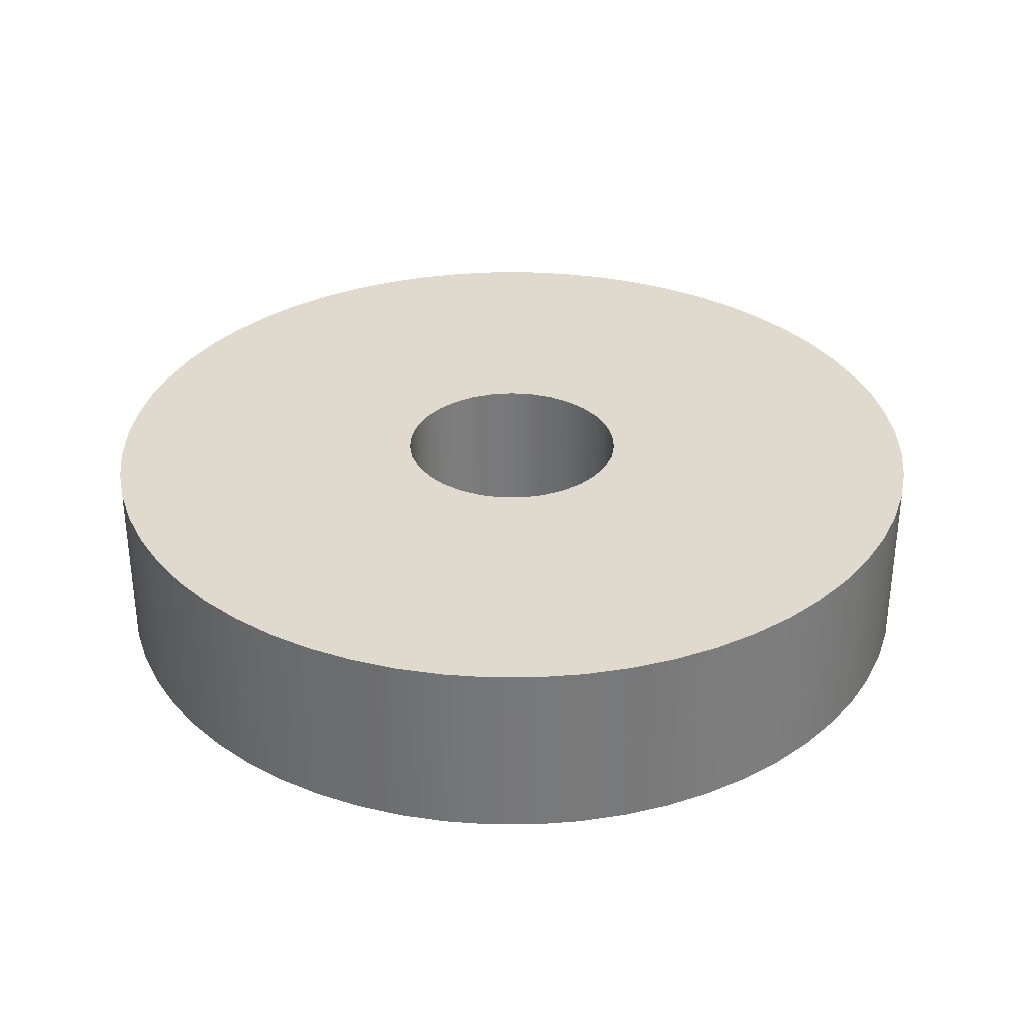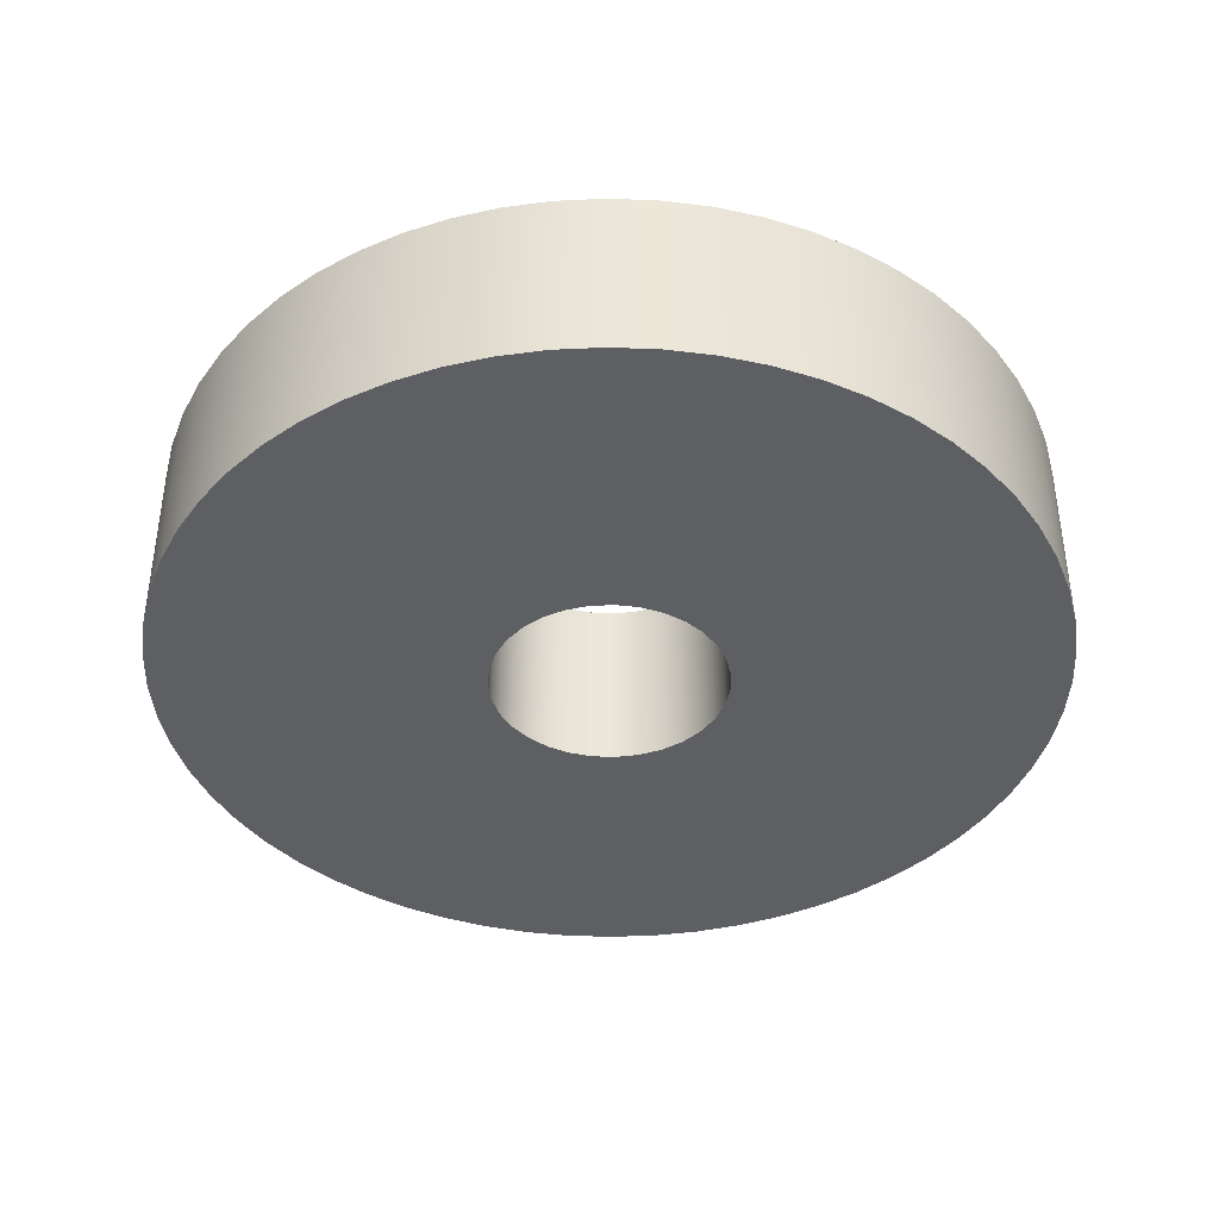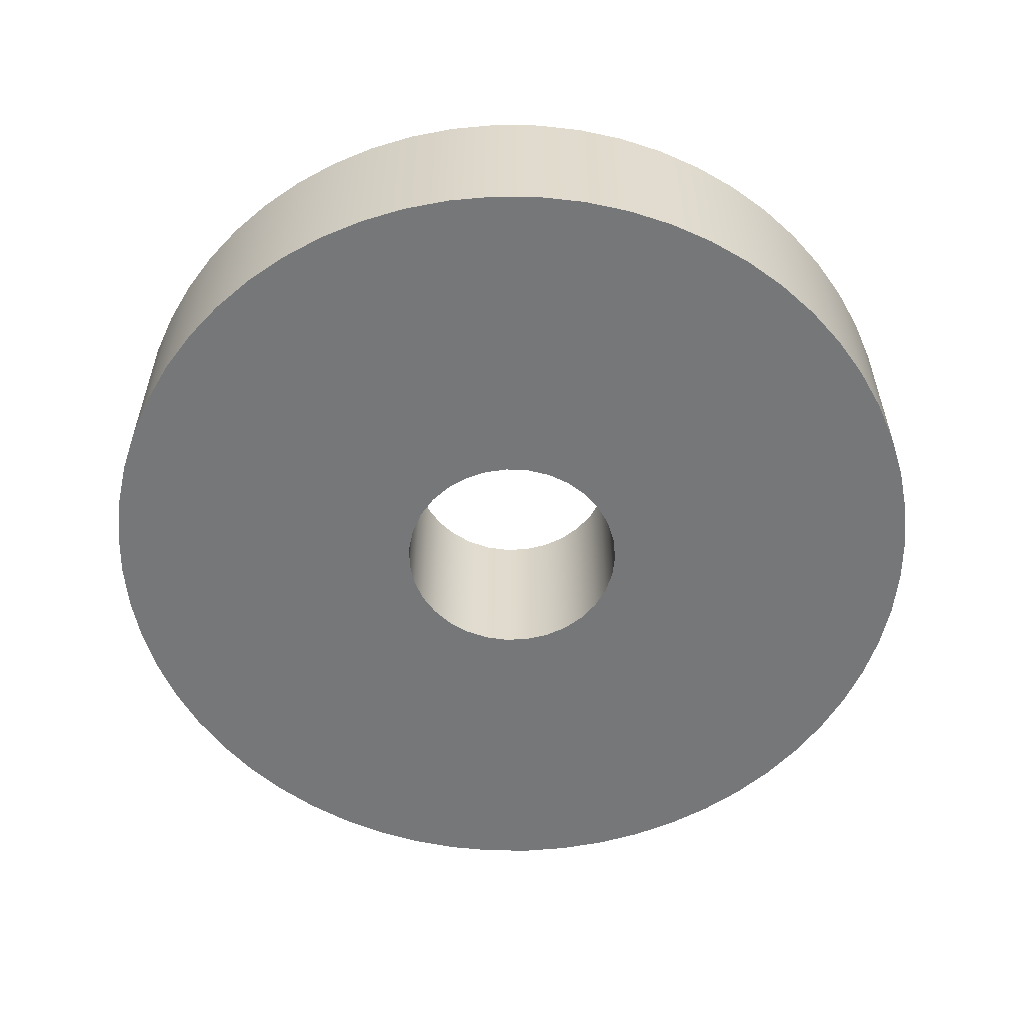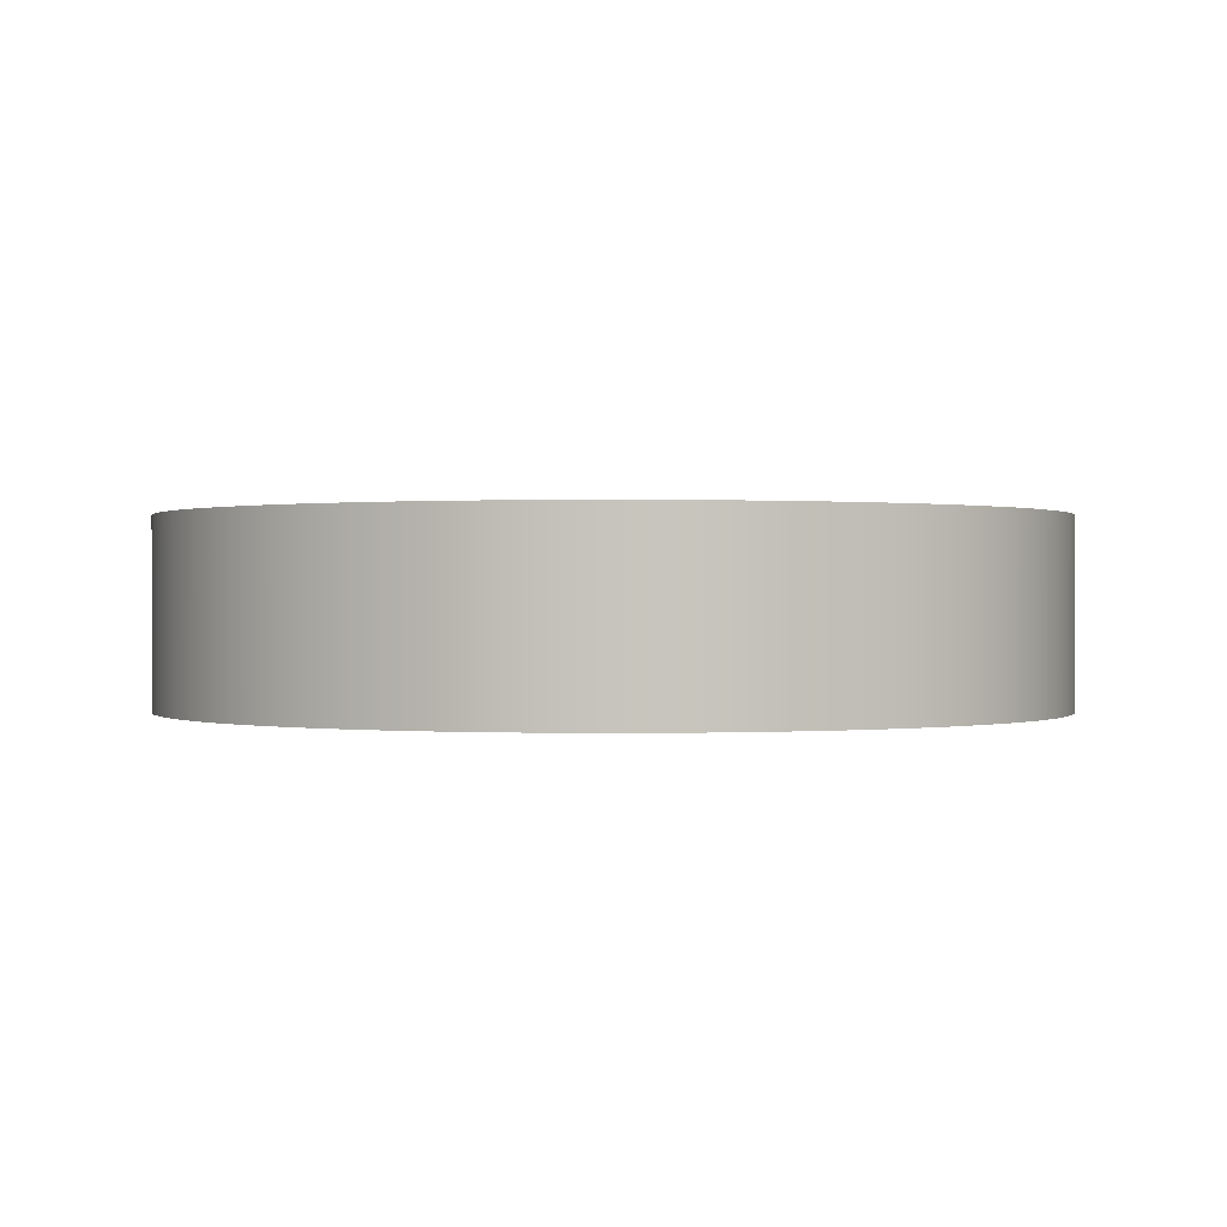
<metadata>
{"format":"obj","ext":"obj","renderer":"f3d","projection":"perspective","resolution":1024,"background":"white","views":[{"elev":32.6,"azim":2.9,"up":"+Y"},{"elev":-40.3,"azim":-179.6,"up":"+Y"},{"elev":-57.0,"azim":104.4,"up":"+Y"},{"elev":0.3,"azim":-63.4,"up":"+Y"}]}
</metadata>
<code>
v 0.5 0 -6.123e-17
v 0.4898 0 0.1006
v 0.4595 0 0.1972
v 0.4104 0 0.2856
v 0.3445 0 0.3624
v 0.2645 0 0.4243
v 0.1737 0 0.4689
v 0.07571 0 0.4942
v -0.02532 0 0.4994
v -0.1253 0 0.484
v -0.2202 0 0.4489
v -0.3061 0 0.3954
v -0.3794 0 0.3257
v -0.4372 0 0.2427
v -0.4771 0 0.1497
v -0.4974 0 0.05058
v -0.4974 0 -0.05058
v -0.4771 0 -0.1497
v -0.4372 0 -0.2427
v -0.3794 0 -0.3257
v -0.3061 0 -0.3954
v -0.2202 0 -0.4489
v -0.1253 0 -0.484
v -0.02532 0 -0.4994
v 0.07571 0 -0.4942
v 0.1737 0 -0.4689
v 0.2645 0 -0.4243
v 0.3445 0 -0.3624
v 0.4104 0 -0.2856
v 0.4595 0 -0.1972
v 0.4898 0 -0.1006
v 0.5 0.8 -6.123e-17
v 0.4898 0.8 -0.1006
v 0.4595 0.8 -0.1972
v 0.4104 0.8 -0.2856
v 0.3445 0.8 -0.3624
v 0.2645 0.8 -0.4243
v 0.1737 0.8 -0.4689
v 0.07571 0.8 -0.4942
v -0.02532 0.8 -0.4994
v -0.1253 0.8 -0.484
v -0.2202 0.8 -0.4489
v -0.3061 0.8 -0.3954
v -0.3794 0.8 -0.3257
v -0.4372 0.8 -0.2427
v -0.4771 0.8 -0.1497
v -0.4974 0.8 -0.05058
v -0.4974 0.8 0.05058
v -0.4771 0.8 0.1497
v -0.4372 0.8 0.2427
v -0.3794 0.8 0.3257
v -0.3061 0.8 0.3954
v -0.2202 0.8 0.4489
v -0.1253 0.8 0.484
v -0.02532 0.8 0.4994
v 0.07571 0.8 0.4942
v 0.1737 0.8 0.4689
v 0.2645 0.8 0.4243
v 0.3445 0.8 0.3624
v 0.4104 0.8 0.2856
v 0.4595 0.8 0.1972
v 0.4898 0.8 0.1006
v 0.5 0 -6.123e-17
v 0.5 0.8 -6.123e-17
v -1.9 0.8 2.327e-16
v -1.89 0.8 -0.1986
v -1.858 0.8 -0.395
v -1.807 0.8 -0.5871
v -1.736 0.8 -0.7728
v -1.645 0.8 -0.95
v -1.537 0.8 -1.117
v -1.412 0.8 -1.271
v -1.271 0.8 -1.412
v -1.117 0.8 -1.537
v -0.95 0.8 -1.645
v -0.7728 0.8 -1.736
v -0.5871 0.8 -1.807
v -0.395 0.8 -1.858
v -0.1986 0.8 -1.89
v 1.163e-16 0.8 -1.9
v 0.1986 0.8 -1.89
v 0.395 0.8 -1.858
v 0.5871 0.8 -1.807
v 0.7728 0.8 -1.736
v 0.95 0.8 -1.645
v 1.117 0.8 -1.537
v 1.271 0.8 -1.412
v 1.412 0.8 -1.271
v 1.537 0.8 -1.117
v 1.645 0.8 -0.95
v 1.736 0.8 -0.7728
v 1.807 0.8 -0.5871
v 1.858 0.8 -0.395
v 1.89 0.8 -0.1986
v 1.9 0.8 0
v 1.89 0.8 0.1986
v 1.858 0.8 0.395
v 1.807 0.8 0.5871
v 1.736 0.8 0.7728
v 1.645 0.8 0.95
v 1.537 0.8 1.117
v 1.412 0.8 1.271
v 1.271 0.8 1.412
v 1.117 0.8 1.537
v 0.95 0.8 1.645
v 0.7728 0.8 1.736
v 0.5871 0.8 1.807
v 0.395 0.8 1.858
v 0.1986 0.8 1.89
v 1.163e-16 0.8 1.9
v -0.1986 0.8 1.89
v -0.395 0.8 1.858
v -0.5871 0.8 1.807
v -0.7728 0.8 1.736
v -0.95 0.8 1.645
v -1.117 0.8 1.537
v -1.271 0.8 1.412
v -1.412 0.8 1.271
v -1.537 0.8 1.117
v -1.645 0.8 0.95
v -1.736 0.8 0.7728
v -1.807 0.8 0.5871
v -1.858 0.8 0.395
v -1.89 0.8 0.1986
v -1.9 0 2.327e-16
v -1.89 0 0.1986
v -1.858 0 0.395
v -1.807 0 0.5871
v -1.736 0 0.7728
v -1.645 0 0.95
v -1.537 0 1.117
v -1.412 0 1.271
v -1.271 0 1.412
v -1.117 0 1.537
v -0.95 0 1.645
v -0.7728 0 1.736
v -0.5871 0 1.807
v -0.395 0 1.858
v -0.1986 0 1.89
v 1.163e-16 0 1.9
v 0.1986 0 1.89
v 0.395 0 1.858
v 0.5871 0 1.807
v 0.7728 0 1.736
v 0.95 0 1.645
v 1.117 0 1.537
v 1.271 0 1.412
v 1.412 0 1.271
v 1.537 0 1.117
v 1.645 0 0.95
v 1.736 0 0.7728
v 1.807 0 0.5871
v 1.858 0 0.395
v 1.89 0 0.1986
v 1.9 0 0
v 1.89 0 -0.1986
v 1.858 0 -0.395
v 1.807 0 -0.5871
v 1.736 0 -0.7728
v 1.645 0 -0.95
v 1.537 0 -1.117
v 1.412 0 -1.271
v 1.271 0 -1.412
v 1.117 0 -1.537
v 0.95 0 -1.645
v 0.7728 0 -1.736
v 0.5871 0 -1.807
v 0.395 0 -1.858
v 0.1986 0 -1.89
v 1.163e-16 0 -1.9
v -0.1986 0 -1.89
v -0.395 0 -1.858
v -0.5871 0 -1.807
v -0.7728 0 -1.736
v -0.95 0 -1.645
v -1.117 0 -1.537
v -1.271 0 -1.412
v -1.412 0 -1.271
v -1.537 0 -1.117
v -1.645 0 -0.95
v -1.736 0 -0.7728
v -1.807 0 -0.5871
v -1.858 0 -0.395
v -1.89 0 -0.1986
v -1.9 0 2.327e-16
v -1.9 0.8 2.327e-16
v 0.5 0.8 -6.123e-17
v 0.4898 0.8 0.1006
v 0.4595 0.8 0.1972
v 0.4104 0.8 0.2856
v 0.3445 0.8 0.3624
v 0.2645 0.8 0.4243
v 0.1737 0.8 0.4689
v 0.07571 0.8 0.4942
v -0.02532 0.8 0.4994
v -0.1253 0.8 0.484
v -0.2202 0.8 0.4489
v -0.3061 0.8 0.3954
v -0.3794 0.8 0.3257
v -0.4372 0.8 0.2427
v -0.4771 0.8 0.1497
v -0.4974 0.8 0.05058
v -0.4974 0.8 -0.05058
v -0.4771 0.8 -0.1497
v -0.4372 0.8 -0.2427
v -0.3794 0.8 -0.3257
v -0.3061 0.8 -0.3954
v -0.2202 0.8 -0.4489
v -0.1253 0.8 -0.484
v -0.02532 0.8 -0.4994
v 0.07571 0.8 -0.4942
v 0.1737 0.8 -0.4689
v 0.2645 0.8 -0.4243
v 0.3445 0.8 -0.3624
v 0.4104 0.8 -0.2856
v 0.4595 0.8 -0.1972
v 0.4898 0.8 -0.1006
v -1.9 0.8 2.327e-16
v -1.89 0.8 0.1986
v -1.858 0.8 0.395
v -1.807 0.8 0.5871
v -1.736 0.8 0.7728
v -1.645 0.8 0.95
v -1.537 0.8 1.117
v -1.412 0.8 1.271
v -1.271 0.8 1.412
v -1.117 0.8 1.537
v -0.95 0.8 1.645
v -0.7728 0.8 1.736
v -0.5871 0.8 1.807
v -0.395 0.8 1.858
v -0.1986 0.8 1.89
v 1.163e-16 0.8 1.9
v 0.1986 0.8 1.89
v 0.395 0.8 1.858
v 0.5871 0.8 1.807
v 0.7728 0.8 1.736
v 0.95 0.8 1.645
v 1.117 0.8 1.537
v 1.271 0.8 1.412
v 1.412 0.8 1.271
v 1.537 0.8 1.117
v 1.645 0.8 0.95
v 1.736 0.8 0.7728
v 1.807 0.8 0.5871
v 1.858 0.8 0.395
v 1.89 0.8 0.1986
v 1.9 0.8 0
v 1.89 0.8 -0.1986
v 1.858 0.8 -0.395
v 1.807 0.8 -0.5871
v 1.736 0.8 -0.7728
v 1.645 0.8 -0.95
v 1.537 0.8 -1.117
v 1.412 0.8 -1.271
v 1.271 0.8 -1.412
v 1.117 0.8 -1.537
v 0.95 0.8 -1.645
v 0.7728 0.8 -1.736
v 0.5871 0.8 -1.807
v 0.395 0.8 -1.858
v 0.1986 0.8 -1.89
v 1.163e-16 0.8 -1.9
v -0.1986 0.8 -1.89
v -0.395 0.8 -1.858
v -0.5871 0.8 -1.807
v -0.7728 0.8 -1.736
v -0.95 0.8 -1.645
v -1.117 0.8 -1.537
v -1.271 0.8 -1.412
v -1.412 0.8 -1.271
v -1.537 0.8 -1.117
v -1.645 0.8 -0.95
v -1.736 0.8 -0.7728
v -1.807 0.8 -0.5871
v -1.858 0.8 -0.395
v -1.89 0.8 -0.1986
v 0.5 0 -6.123e-17
v 0.4898 0 -0.1006
v 0.4595 0 -0.1972
v 0.4104 0 -0.2856
v 0.3445 0 -0.3624
v 0.2645 0 -0.4243
v 0.1737 0 -0.4689
v 0.07571 0 -0.4942
v -0.02532 0 -0.4994
v -0.1253 0 -0.484
v -0.2202 0 -0.4489
v -0.3061 0 -0.3954
v -0.3794 0 -0.3257
v -0.4372 0 -0.2427
v -0.4771 0 -0.1497
v -0.4974 0 -0.05058
v -0.4974 0 0.05058
v -0.4771 0 0.1497
v -0.4372 0 0.2427
v -0.3794 0 0.3257
v -0.3061 0 0.3954
v -0.2202 0 0.4489
v -0.1253 0 0.484
v -0.02532 0 0.4994
v 0.07571 0 0.4942
v 0.1737 0 0.4689
v 0.2645 0 0.4243
v 0.3445 0 0.3624
v 0.4104 0 0.2856
v 0.4595 0 0.1972
v 0.4898 0 0.1006
v -1.9 0 2.327e-16
v -1.89 0 -0.1986
v -1.858 0 -0.395
v -1.807 0 -0.5871
v -1.736 0 -0.7728
v -1.645 0 -0.95
v -1.537 0 -1.117
v -1.412 0 -1.271
v -1.271 0 -1.412
v -1.117 0 -1.537
v -0.95 0 -1.645
v -0.7728 0 -1.736
v -0.5871 0 -1.807
v -0.395 0 -1.858
v -0.1986 0 -1.89
v 1.163e-16 0 -1.9
v 0.1986 0 -1.89
v 0.395 0 -1.858
v 0.5871 0 -1.807
v 0.7728 0 -1.736
v 0.95 0 -1.645
v 1.117 0 -1.537
v 1.271 0 -1.412
v 1.412 0 -1.271
v 1.537 0 -1.117
v 1.645 0 -0.95
v 1.736 0 -0.7728
v 1.807 0 -0.5871
v 1.858 0 -0.395
v 1.89 0 -0.1986
v 1.9 0 0
v 1.89 0 0.1986
v 1.858 0 0.395
v 1.807 0 0.5871
v 1.736 0 0.7728
v 1.645 0 0.95
v 1.537 0 1.117
v 1.412 0 1.271
v 1.271 0 1.412
v 1.117 0 1.537
v 0.95 0 1.645
v 0.7728 0 1.736
v 0.5871 0 1.807
v 0.395 0 1.858
v 0.1986 0 1.89
v 1.163e-16 0 1.9
v -0.1986 0 1.89
v -0.395 0 1.858
v -0.5871 0 1.807
v -0.7728 0 1.736
v -0.95 0 1.645
v -1.117 0 1.537
v -1.271 0 1.412
v -1.412 0 1.271
v -1.537 0 1.117
v -1.645 0 0.95
v -1.736 0 0.7728
v -1.807 0 0.5871
v -1.858 0 0.395
v -1.89 0 0.1986
g 8cb49d0a-e2ff-11ea-91a9-54bf646e7e1f
f 2 62 1
f 1 62 64
f 63 32 31
f 31 32 33
f 31 33 30
f 30 33 34
f 30 34 29
f 29 34 35
f 29 35 28
f 28 35 36
f 28 36 27
f 27 36 37
f 27 37 26
f 26 37 38
f 26 38 25
f 25 38 39
f 25 39 24
f 24 39 40
f 24 40 23
f 23 40 41
f 23 41 22
f 22 41 42
f 22 42 21
f 21 42 43
f 21 43 20
f 20 43 44
f 20 44 19
f 19 44 45
f 19 45 18
f 18 45 46
f 18 46 17
f 17 46 47
f 17 47 16
f 16 47 48
f 16 48 15
f 15 48 49
f 15 49 14
f 14 49 50
f 14 50 13
f 13 50 51
f 13 51 12
f 12 51 52
f 12 52 11
f 11 52 53
f 11 53 10
f 10 53 54
f 10 54 9
f 9 54 55
f 9 55 8
f 8 55 56
f 8 56 7
f 7 56 57
f 7 57 6
f 6 57 58
f 6 58 5
f 5 58 59
f 5 59 4
f 4 59 60
f 4 60 3
f 3 60 61
f 3 61 2
f 2 61 62
g 8c734eac-e2ff-11ea-9035-54bf646e7e1f
f 66 184 65
f 65 184 185
f 186 125 124
f 124 125 126
f 124 126 123
f 123 126 127
f 123 127 122
f 122 127 128
f 122 128 121
f 121 128 129
f 121 129 120
f 120 129 130
f 120 130 119
f 119 130 131
f 119 131 118
f 118 131 132
f 118 132 117
f 117 132 133
f 117 133 116
f 116 133 134
f 116 134 115
f 115 134 135
f 115 135 114
f 114 135 136
f 114 136 113
f 113 136 137
f 113 137 112
f 112 137 138
f 112 138 111
f 111 138 139
f 111 139 110
f 110 139 140
f 110 140 109
f 109 140 141
f 109 141 108
f 108 141 142
f 108 142 107
f 107 142 143
f 107 143 106
f 106 143 144
f 106 144 105
f 105 144 145
f 105 145 104
f 104 145 146
f 104 146 103
f 103 146 147
f 103 147 102
f 102 147 148
f 102 148 101
f 101 148 149
f 101 149 100
f 100 149 150
f 100 150 99
f 99 150 151
f 99 151 98
f 98 151 152
f 98 152 97
f 97 152 153
f 97 153 96
f 96 153 154
f 96 154 95
f 95 154 155
f 95 155 94
f 94 155 156
f 94 156 93
f 93 156 157
f 93 157 92
f 92 157 158
f 92 158 91
f 91 158 159
f 91 159 90
f 90 159 160
f 90 160 89
f 89 160 161
f 89 161 88
f 88 161 162
f 88 162 87
f 87 162 163
f 87 163 86
f 86 163 164
f 86 164 85
f 85 164 165
f 85 165 84
f 84 165 166
f 84 166 83
f 83 166 167
f 83 167 82
f 82 167 168
f 82 168 81
f 81 168 169
f 81 169 80
f 80 169 170
f 80 170 79
f 79 170 171
f 79 171 78
f 78 171 172
f 78 172 77
f 77 172 173
f 77 173 76
f 76 173 174
f 76 174 75
f 75 174 175
f 75 175 74
f 74 175 176
f 74 176 73
f 73 176 177
f 73 177 72
f 72 177 178
f 72 178 71
f 71 178 179
f 71 179 70
f 70 179 180
f 70 180 69
f 69 180 181
f 69 181 68
f 68 181 182
f 68 182 67
f 67 182 183
f 67 183 66
f 66 183 184
g 8c74603a-e2ff-11ea-8a29-54bf646e7e1f
f 188 247 187
f 187 247 248
f 187 248 249
f 189 245 188
f 188 245 246
f 188 246 247
f 190 243 189
f 189 243 244
f 189 244 245
f 191 241 190
f 190 241 242
f 190 242 243
f 192 239 191
f 191 239 240
f 191 240 241
f 193 237 192
f 192 237 238
f 192 238 239
f 194 235 193
f 193 235 236
f 193 236 237
f 195 233 194
f 194 233 234
f 194 234 235
f 233 195 232
f 232 195 196
f 232 196 231
f 231 196 230
f 230 196 197
f 230 197 229
f 229 197 228
f 228 197 198
f 228 198 227
f 227 198 226
f 226 198 199
f 226 199 225
f 225 199 224
f 224 199 200
f 224 200 223
f 223 200 222
f 222 200 201
f 222 201 221
f 221 201 220
f 220 201 202
f 220 202 219
f 219 202 218
f 218 202 203
f 218 203 277
f 277 203 276
f 276 203 204
f 276 204 275
f 275 204 274
f 274 204 205
f 274 205 273
f 273 205 272
f 272 205 206
f 272 206 271
f 271 206 270
f 270 206 207
f 270 207 269
f 269 207 268
f 268 207 208
f 268 208 267
f 267 208 266
f 266 208 209
f 266 209 265
f 265 209 264
f 264 209 210
f 264 210 263
f 263 210 211
f 263 211 262
f 262 211 261
f 261 211 212
f 261 212 260
f 260 212 259
f 259 212 213
f 259 213 258
f 258 213 257
f 257 213 214
f 257 214 256
f 256 214 255
f 255 214 215
f 255 215 254
f 254 215 253
f 253 215 216
f 253 216 252
f 252 216 251
f 251 216 217
f 251 217 250
f 250 217 249
f 249 217 187
g 8c754a8c-e2ff-11ea-a39d-54bf646e7e1f
f 279 338 278
f 278 338 339
f 278 339 340
f 280 336 279
f 279 336 337
f 279 337 338
f 281 334 280
f 280 334 335
f 280 335 336
f 282 332 281
f 281 332 333
f 281 333 334
f 283 330 282
f 282 330 331
f 282 331 332
f 284 328 283
f 283 328 329
f 283 329 330
f 285 326 284
f 284 326 327
f 284 327 328
f 286 324 285
f 285 324 325
f 285 325 326
f 324 286 323
f 323 286 287
f 323 287 322
f 322 287 321
f 321 287 288
f 321 288 320
f 320 288 319
f 319 288 289
f 319 289 318
f 318 289 317
f 317 289 290
f 317 290 316
f 316 290 315
f 315 290 291
f 315 291 314
f 314 291 313
f 313 291 292
f 313 292 312
f 312 292 311
f 311 292 293
f 311 293 310
f 310 293 309
f 309 293 294
f 309 294 368
f 368 294 367
f 367 294 295
f 367 295 366
f 366 295 365
f 365 295 296
f 365 296 364
f 364 296 363
f 363 296 297
f 363 297 362
f 362 297 361
f 361 297 298
f 361 298 360
f 360 298 359
f 359 298 299
f 359 299 358
f 358 299 357
f 357 299 300
f 357 300 356
f 356 300 355
f 355 300 301
f 355 301 354
f 354 301 302
f 354 302 353
f 353 302 352
f 352 302 303
f 352 303 351
f 351 303 350
f 350 303 304
f 350 304 349
f 349 304 348
f 348 304 305
f 348 305 347
f 347 305 346
f 346 305 306
f 346 306 345
f 345 306 344
f 344 306 307
f 344 307 343
f 343 307 342
f 342 307 308
f 342 308 341
f 341 308 340
f 340 308 278

</code>
